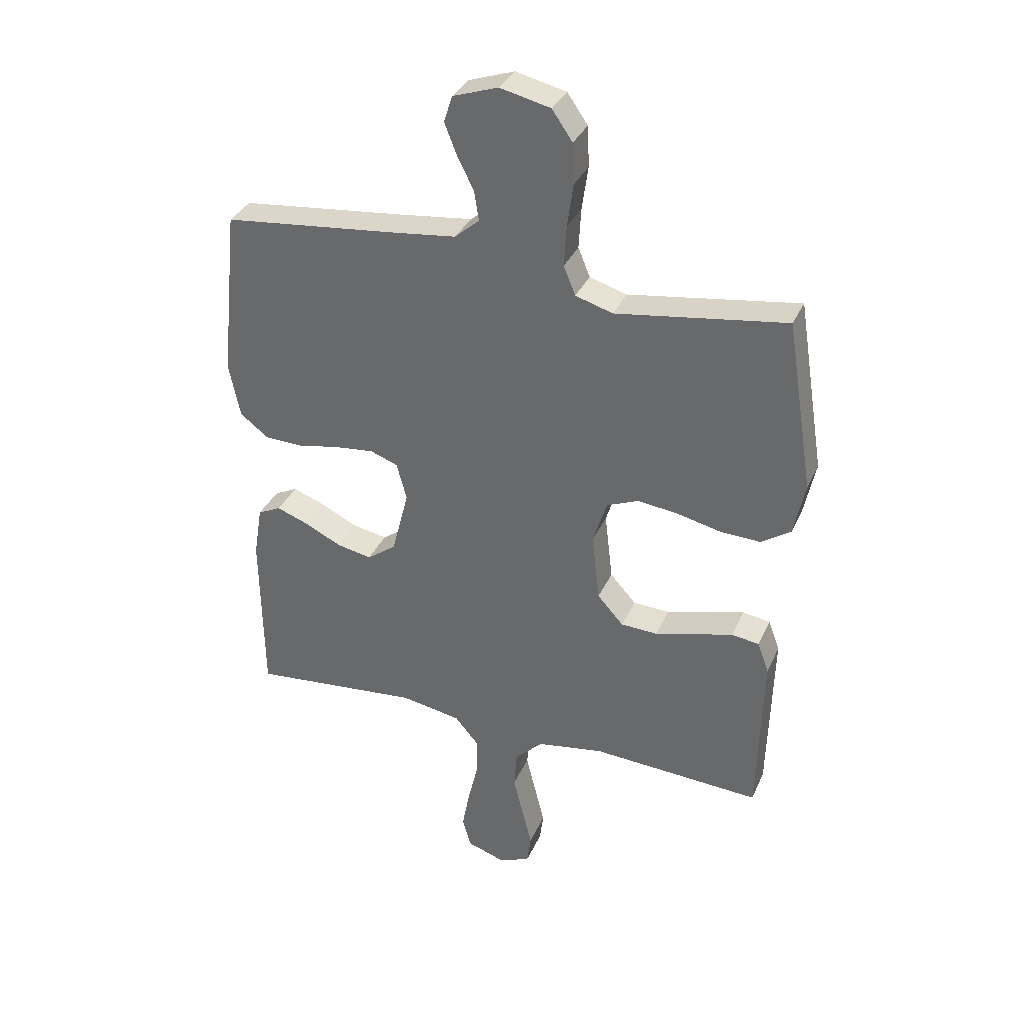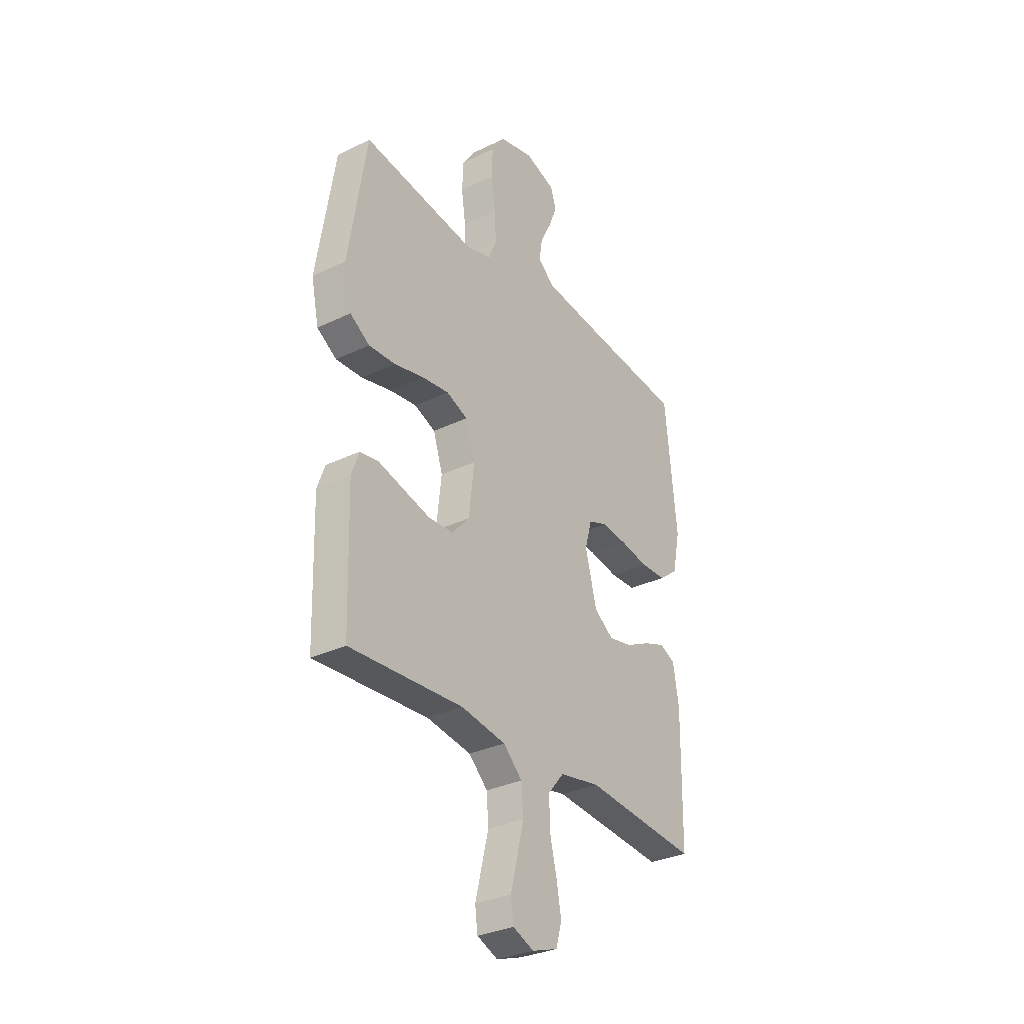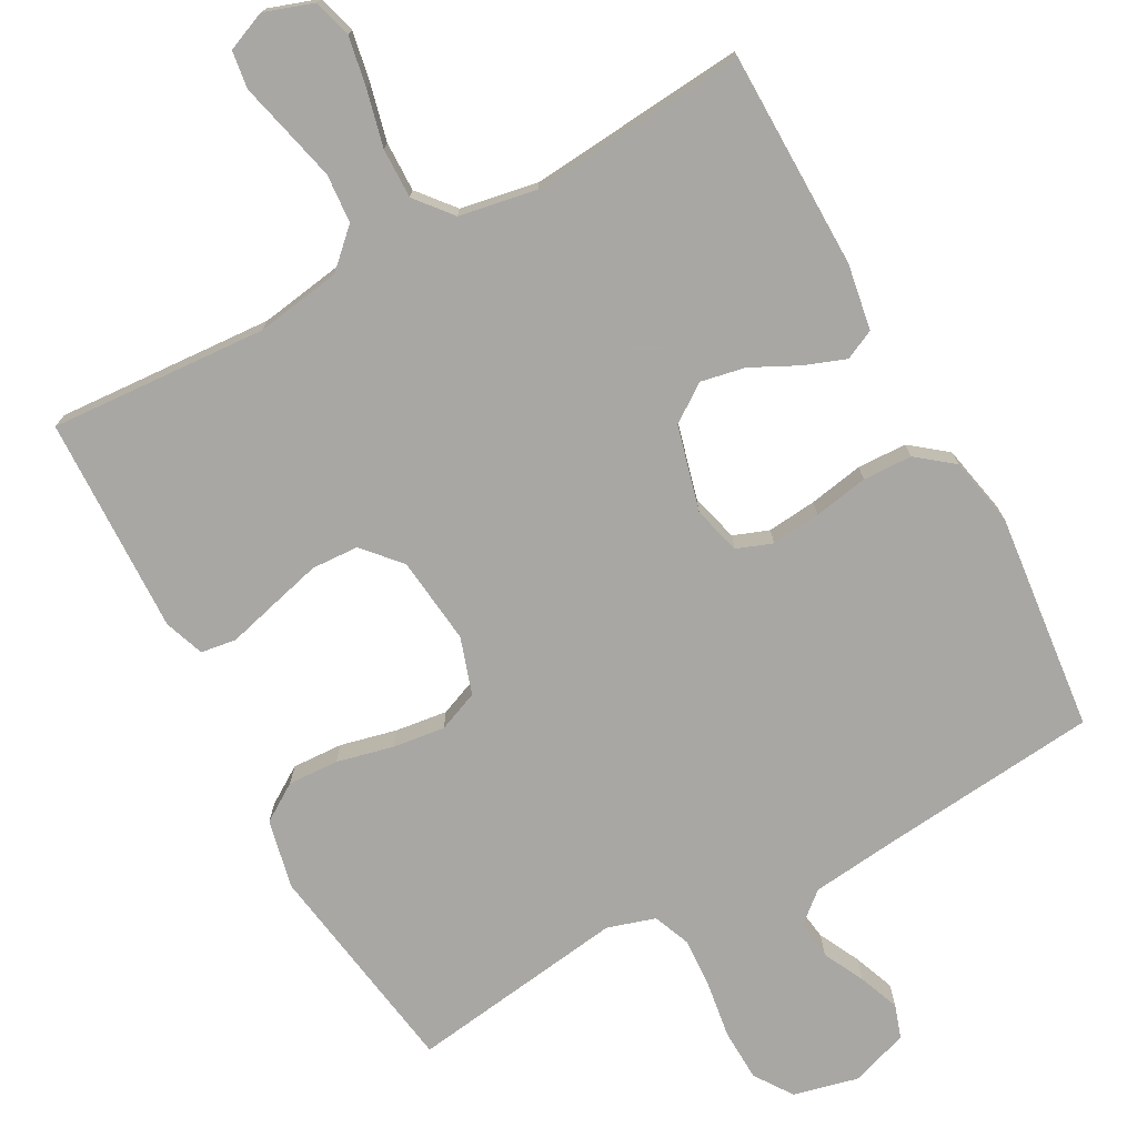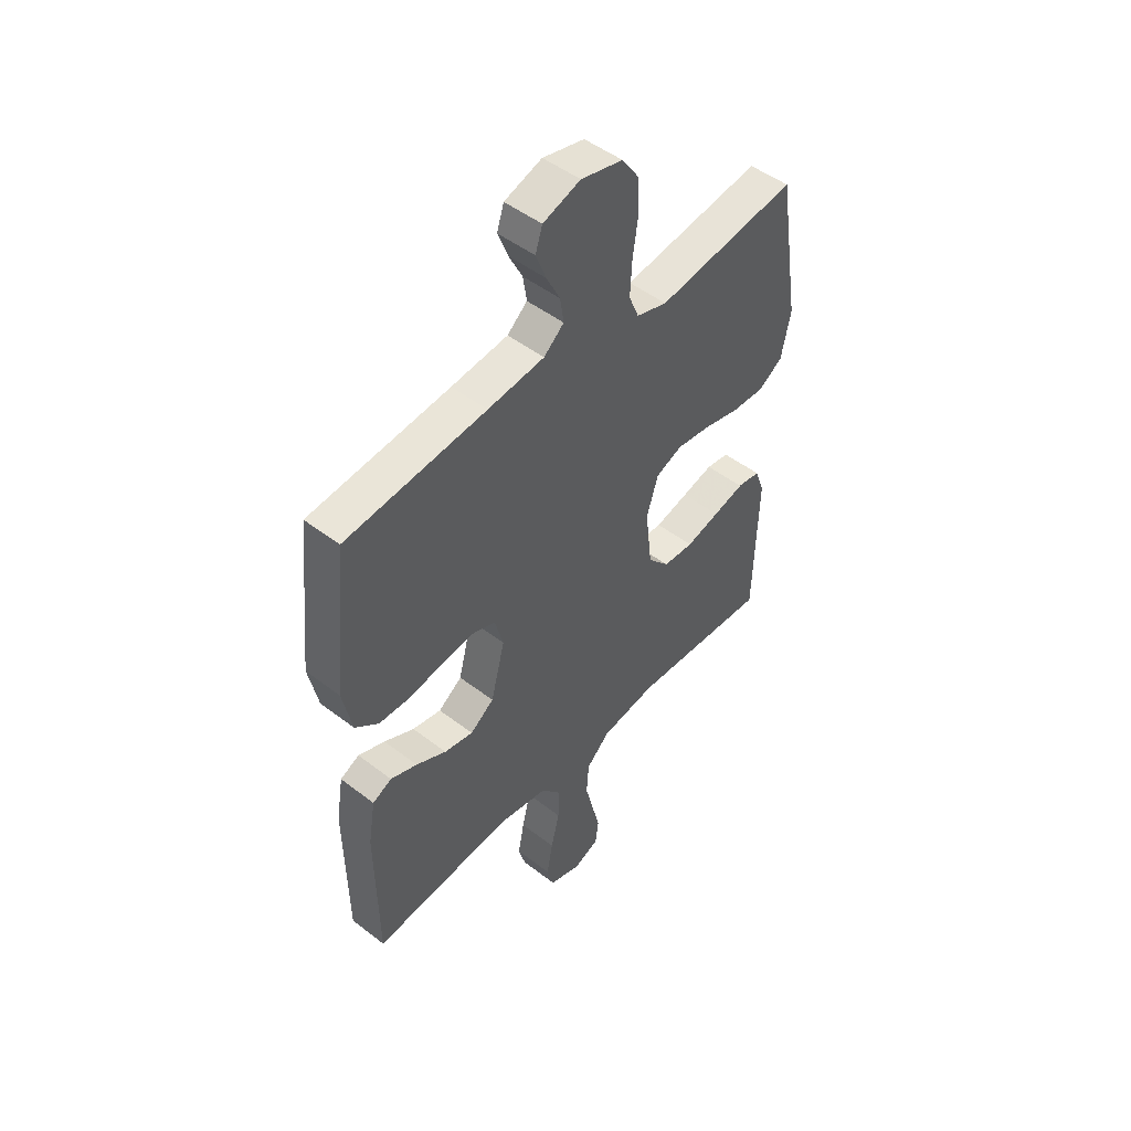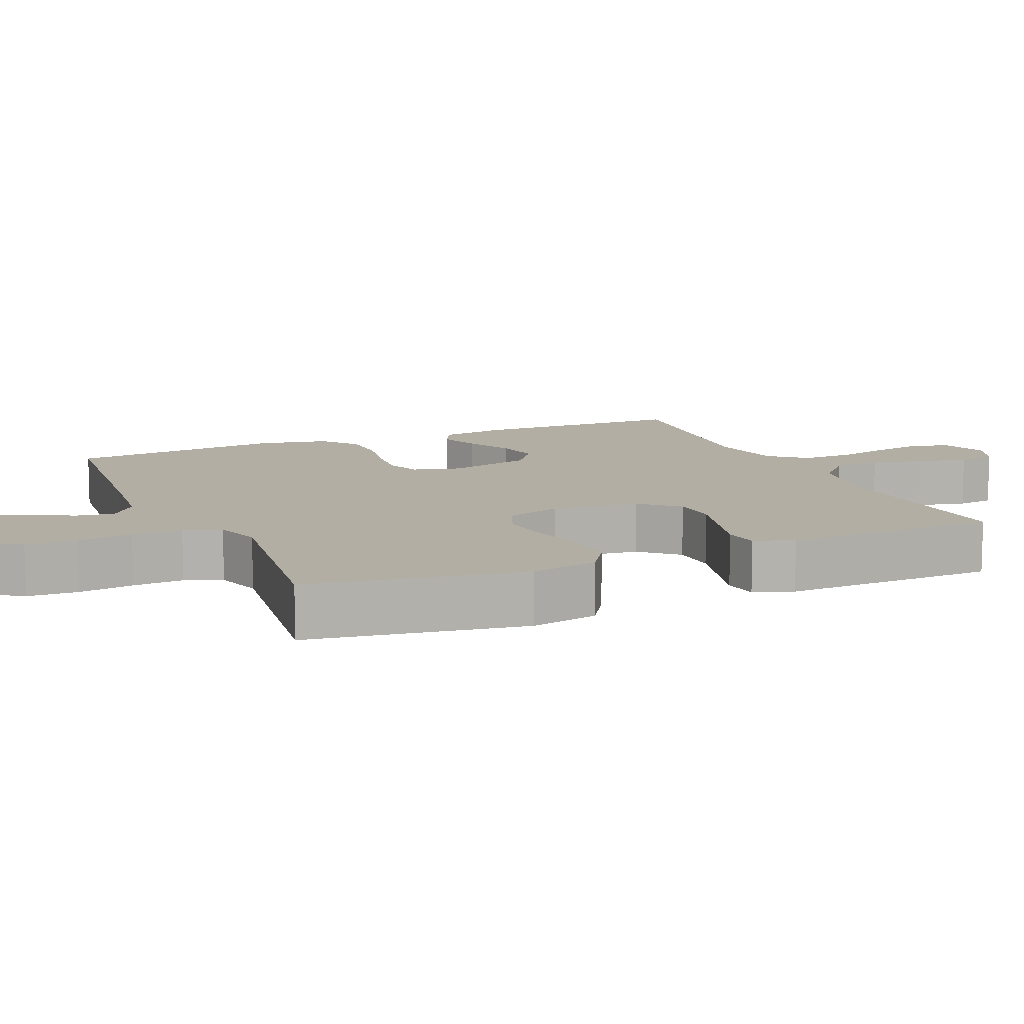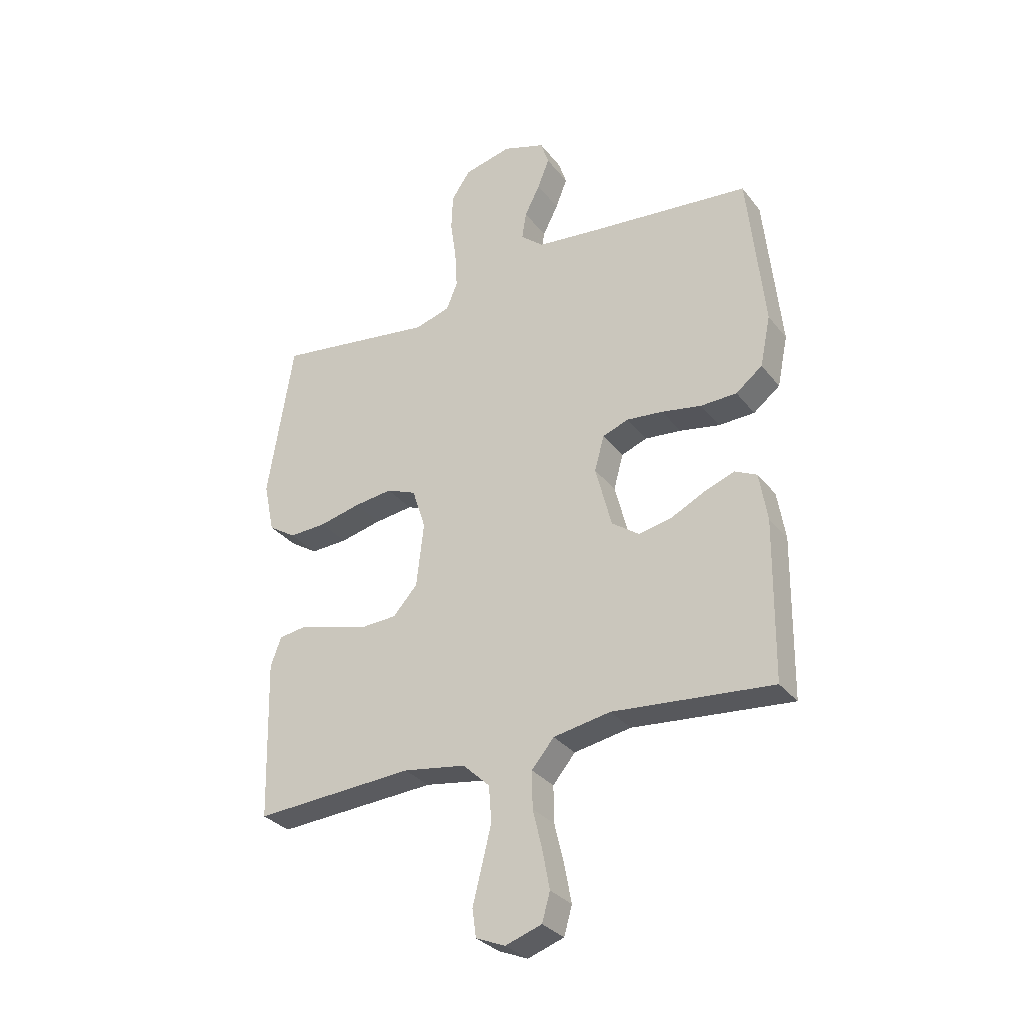
<metadata>
{"format":"obj","ext":"obj","renderer":"f3d","projection":"perspective","resolution":1024,"background":"white","views":[{"elev":34.2,"azim":21.5,"up":"+Z"},{"elev":-31.3,"azim":124.6,"up":"+Z"},{"elev":-74.8,"azim":-151.6,"up":"+Y"},{"elev":48.6,"azim":-49.3,"up":"+Z"},{"elev":10.9,"azim":66.4,"up":"+Y"},{"elev":-31.4,"azim":-148.8,"up":"+Z"}]}
</metadata>
<code>
v -0.5 0.07 0.5
v -0.2 0.07 0.531
v -0.079 0.07 0.545
v -0.036 0.07 0.582
v -0.044 0.07 0.634
v -0.073 0.07 0.691
v -0.095 0.07 0.747
v -0.08 0.07 0.793
v 0 0.07 0.82
v 0.089 0.07 0.799
v 0.125 0.07 0.747
v 0.128 0.07 0.676
v 0.117 0.07 0.599
v 0.113 0.07 0.528
v 0.134 0.07 0.477
v 0.2 0.07 0.457
v 0.5 0.07 0.5
v 0.548 0.07 0.2
v 0.528 0.07 0.105
v 0.476 0.07 0.071
v 0.406 0.07 0.074
v 0.328 0.07 0.092
v 0.256 0.07 0.101
v 0.2 0.07 0.078
v 0.175 0.07 0
v 0.189 0.07 -0.121
v 0.235 0.07 -0.172
v 0.3 0.07 -0.175
v 0.372 0.07 -0.156
v 0.439 0.07 -0.138
v 0.488 0.07 -0.145
v 0.508 0.07 -0.2
v 0.5 0.07 -0.5
v 0.2 0.07 -0.482
v 0.082 0.07 -0.501
v 0.032 0.07 -0.549
v 0.027 0.07 -0.616
v 0.045 0.07 -0.689
v 0.062 0.07 -0.757
v 0.055 0.07 -0.809
v 0 0.07 -0.832
v -0.068 0.07 -0.809
v -0.083 0.07 -0.756
v -0.07 0.07 -0.686
v -0.052 0.07 -0.61
v -0.051 0.07 -0.541
v -0.093 0.07 -0.491
v -0.2 0.07 -0.472
v -0.5 0.07 -0.5
v -0.504 0.07 -0.2
v -0.489 0.07 -0.109
v -0.448 0.07 -0.089
v -0.391 0.07 -0.11
v -0.326 0.07 -0.142
v -0.264 0.07 -0.154
v -0.213 0.07 -0.117
v -0.183 0.07 0
v -0.201 0.07 0.066
v -0.25 0.07 0.084
v -0.318 0.07 0.077
v -0.393 0.07 0.063
v -0.461 0.07 0.065
v -0.511 0.07 0.104
v -0.531 0.07 0.2
v -0.5 0 0.5
v -0.2 0 0.531
v -0.079 0 0.545
v -0.036 0 0.582
v -0.044 0 0.634
v -0.073 0 0.691
v -0.095 0 0.747
v -0.08 0 0.793
v 0 0 0.82
v 0.089 0 0.799
v 0.125 0 0.747
v 0.128 0 0.676
v 0.117 0 0.599
v 0.113 0 0.528
v 0.134 0 0.477
v 0.2 0 0.457
v 0.5 0 0.5
v 0.548 0 0.2
v 0.528 0 0.105
v 0.476 0 0.071
v 0.406 0 0.074
v 0.328 0 0.092
v 0.256 0 0.101
v 0.2 0 0.078
v 0.175 0 0
v 0.189 0 -0.121
v 0.235 0 -0.172
v 0.3 0 -0.175
v 0.372 0 -0.156
v 0.439 0 -0.138
v 0.488 0 -0.145
v 0.508 0 -0.2
v 0.5 0 -0.5
v 0.2 0 -0.482
v 0.082 0 -0.501
v 0.032 0 -0.549
v 0.027 0 -0.616
v 0.045 0 -0.689
v 0.062 0 -0.757
v 0.055 0 -0.809
v 0 0 -0.832
v -0.068 0 -0.809
v -0.083 0 -0.756
v -0.07 0 -0.686
v -0.052 0 -0.61
v -0.051 0 -0.541
v -0.093 0 -0.491
v -0.2 0 -0.472
v -0.5 0 -0.5
v -0.504 0 -0.2
v -0.489 0 -0.109
v -0.448 0 -0.089
v -0.391 0 -0.11
v -0.326 0 -0.142
v -0.264 0 -0.154
v -0.213 0 -0.117
v -0.183 0 0
v -0.201 0 0.066
v -0.25 0 0.084
v -0.318 0 0.077
v -0.393 0 0.063
v -0.461 0 0.065
v -0.511 0 0.104
v -0.531 0 0.2
f 63 64 1 2
f 60 61 62 63
f 59 60 63 2
f 58 59 2 3
f 57 58 3 4
f 51 52 53 54
f 49 50 51 54
f 48 49 54 55
f 47 48 55 56
f 42 43 44 45
f 40 41 42 45
f 38 39 40 45
f 37 38 45 46
f 36 37 46 47
f 31 32 33 34
f 29 30 31 34
f 28 29 34 35
f 27 28 35 36
f 19 20 21 22
f 19 22 23
f 16 17 18 19
f 15 16 19 23
f 14 15 23 24
f 10 11 12 13
f 10 13 14
f 9 10 14
f 5 6 7 8
f 5 8 9 14
f 36 47 56 57
f 26 27 36 57
f 25 26 57 4
f 14 24 25
f 4 5 14 25
f 66 65 128 127
f 127 126 125 124
f 66 127 124 123
f 67 66 123 122
f 68 67 122 121
f 118 117 116 115
f 118 115 114 113
f 119 118 113 112
f 120 119 112 111
f 109 108 107 106
f 109 106 105 104
f 109 104 103 102
f 110 109 102 101
f 111 110 101 100
f 98 97 96 95
f 98 95 94 93
f 99 98 93 92
f 100 99 92 91
f 86 85 84 83
f 87 86 83
f 83 82 81 80
f 87 83 80 79
f 88 87 79 78
f 77 76 75 74
f 78 77 74
f 78 74 73
f 72 71 70 69
f 78 73 72 69
f 121 120 111 100
f 121 100 91 90
f 68 121 90 89
f 89 88 78
f 89 78 69 68
f 1 65 66 2
f 2 66 67 3
f 3 67 68 4
f 4 68 69 5
f 5 69 70 6
f 6 70 71 7
f 7 71 72 8
f 8 72 73 9
f 9 73 74 10
f 10 74 75 11
f 11 75 76 12
f 12 76 77 13
f 13 77 78 14
f 14 78 79 15
f 15 79 80 16
f 16 80 81 17
f 17 81 82 18
f 18 82 83 19
f 19 83 84 20
f 20 84 85 21
f 21 85 86 22
f 22 86 87 23
f 23 87 88 24
f 24 88 89 25
f 25 89 90 26
f 26 90 91 27
f 27 91 92 28
f 28 92 93 29
f 29 93 94 30
f 30 94 95 31
f 31 95 96 32
f 32 96 97 33
f 33 97 98 34
f 34 98 99 35
f 35 99 100 36
f 36 100 101 37
f 37 101 102 38
f 38 102 103 39
f 39 103 104 40
f 40 104 105 41
f 41 105 106 42
f 42 106 107 43
f 43 107 108 44
f 44 108 109 45
f 45 109 110 46
f 46 110 111 47
f 47 111 112 48
f 48 112 113 49
f 49 113 114 50
f 50 114 115 51
f 51 115 116 52
f 52 116 117 53
f 53 117 118 54
f 54 118 119 55
f 55 119 120 56
f 56 120 121 57
f 57 121 122 58
f 58 122 123 59
f 59 123 124 60
f 60 124 125 61
f 61 125 126 62
f 62 126 127 63
f 63 127 128 64
f 64 128 65 1

</code>
